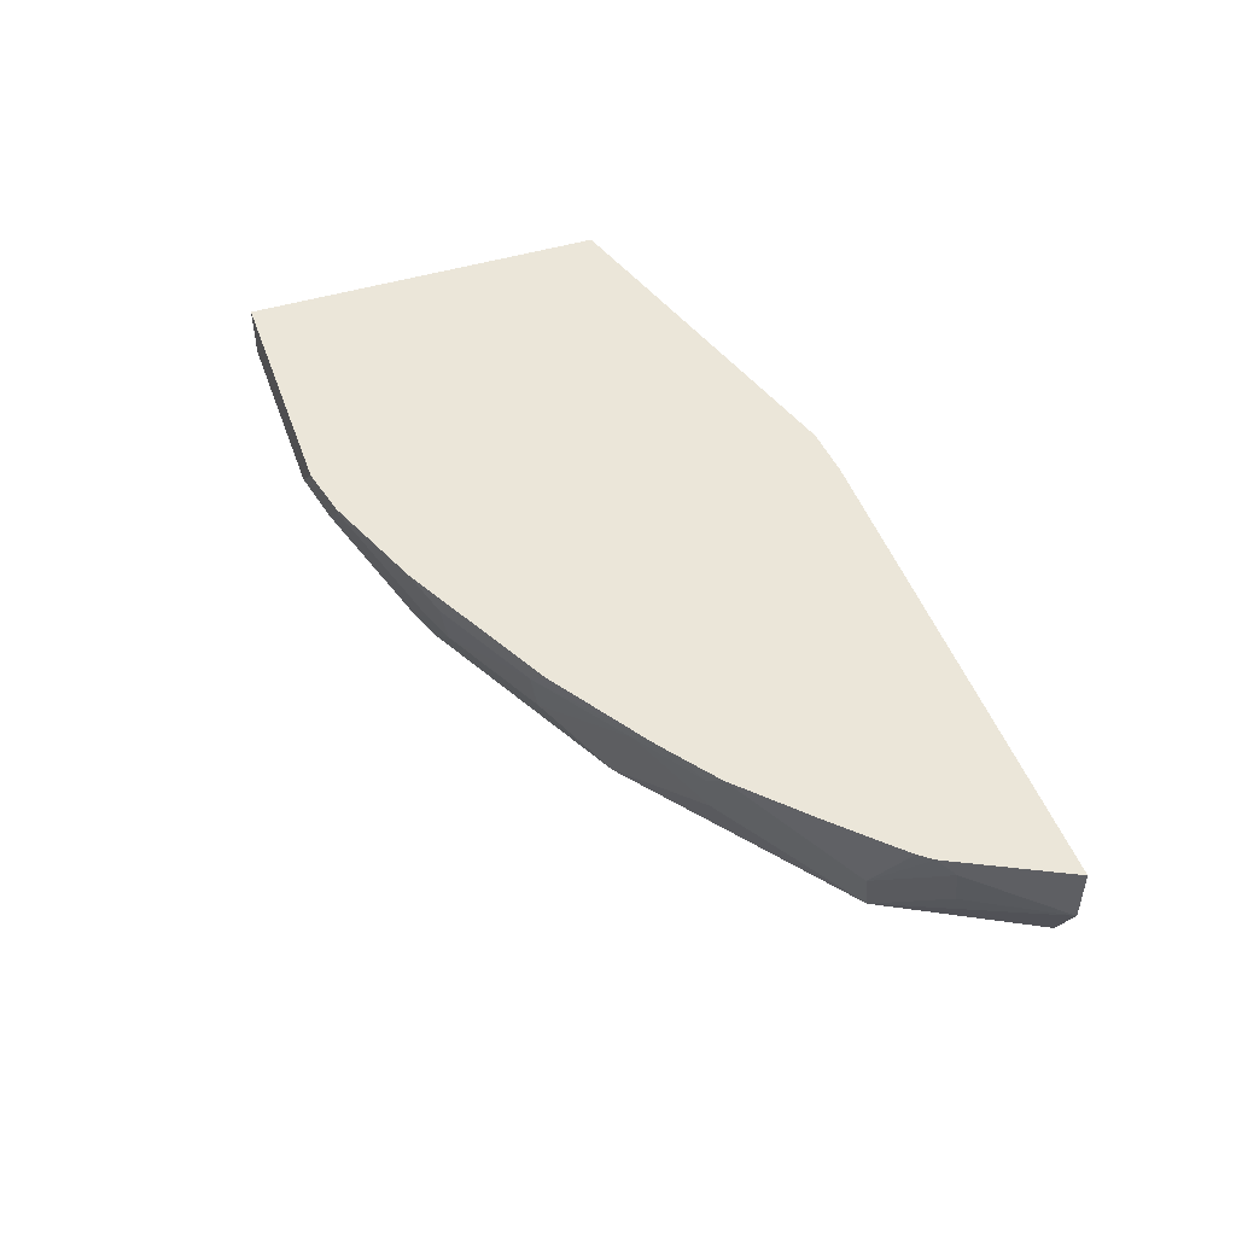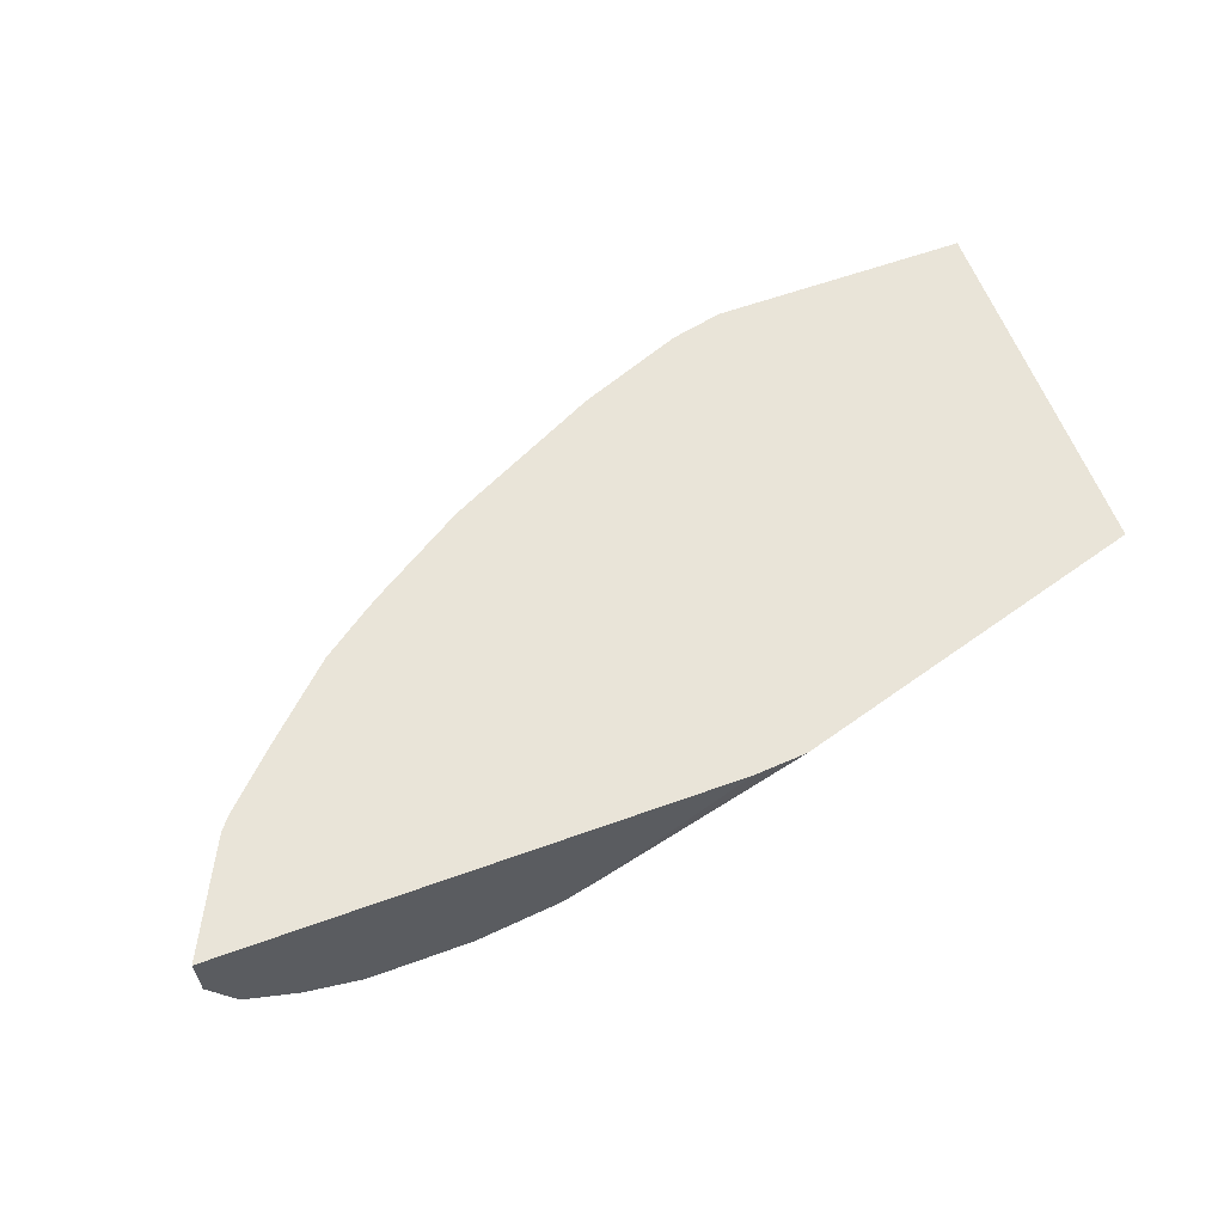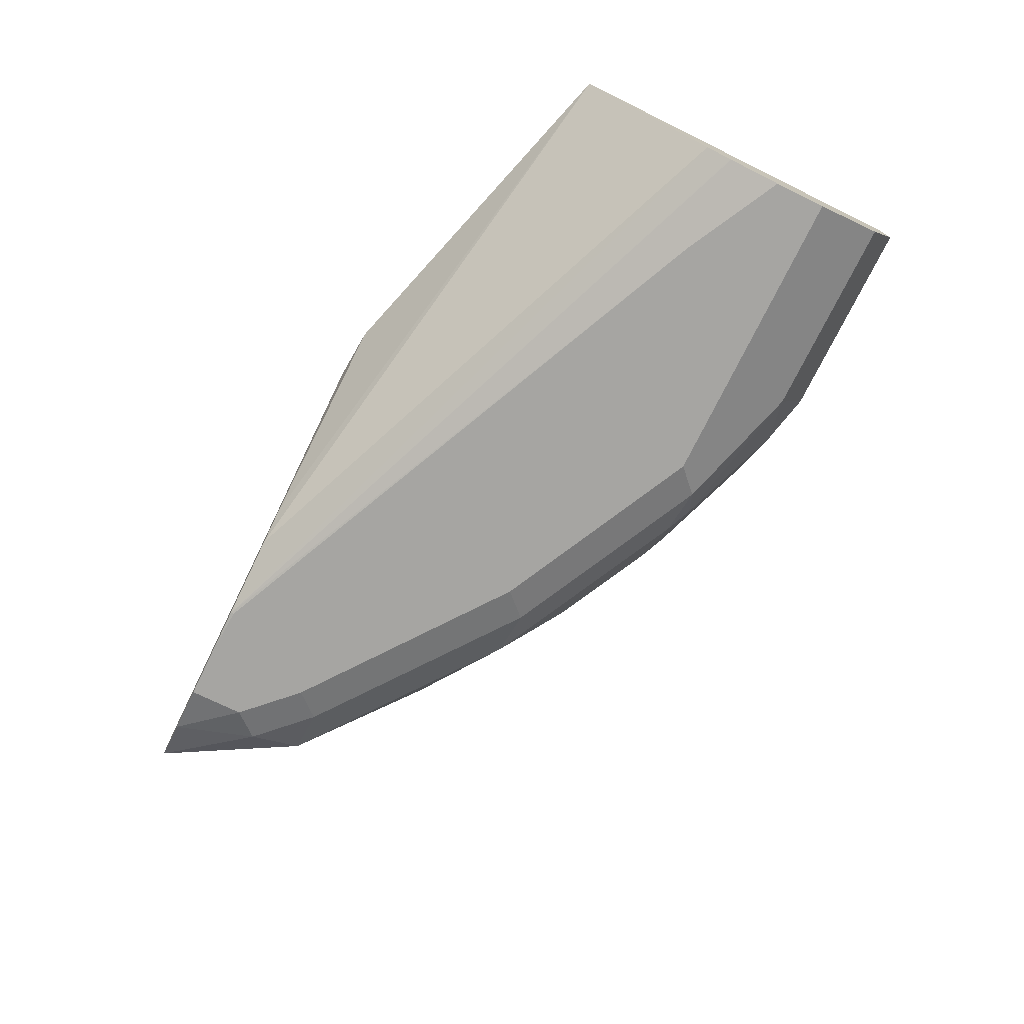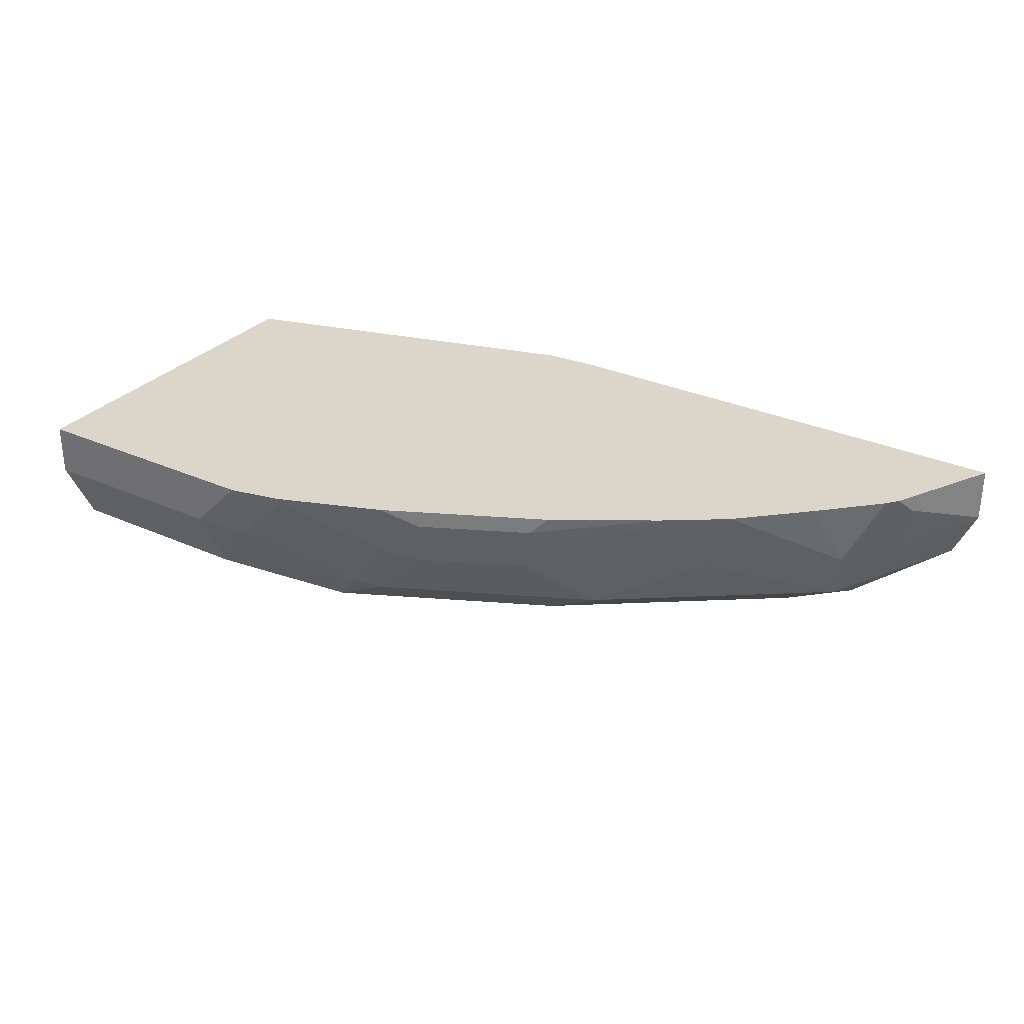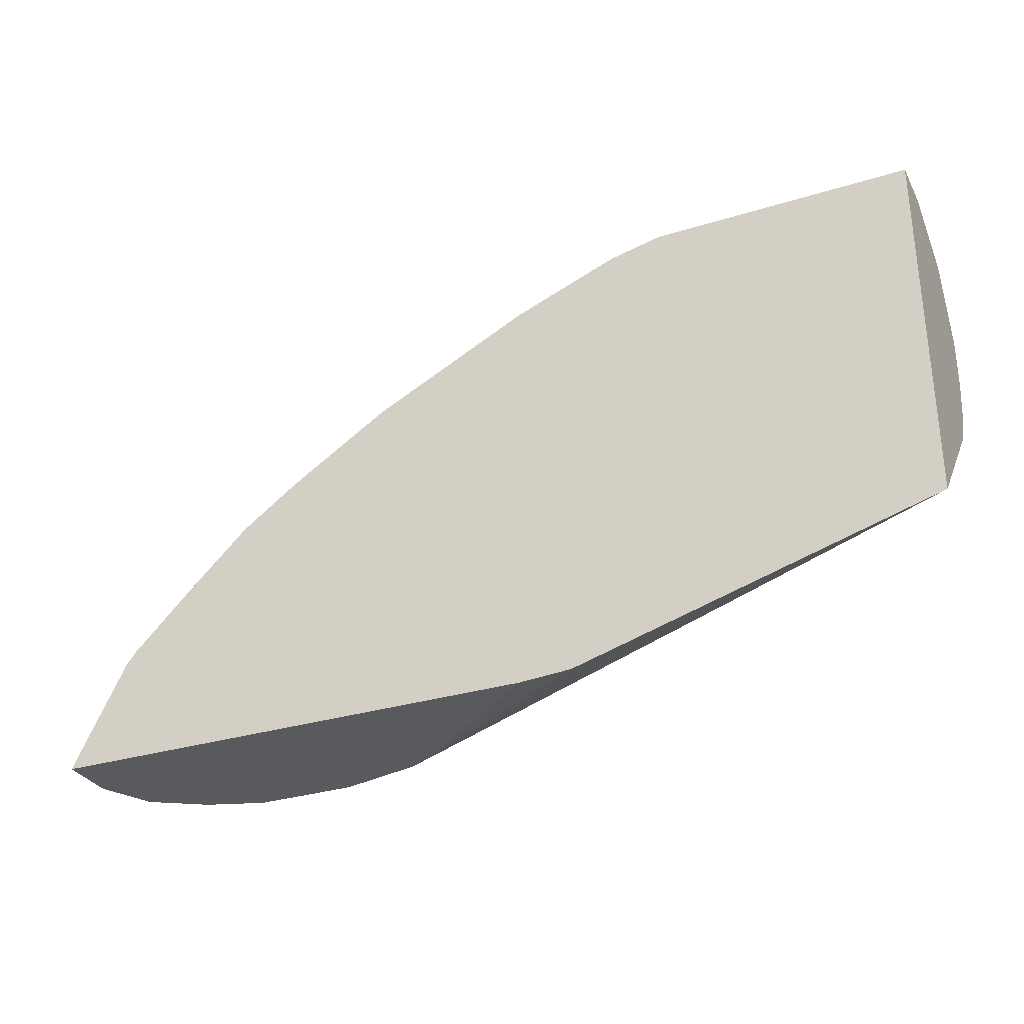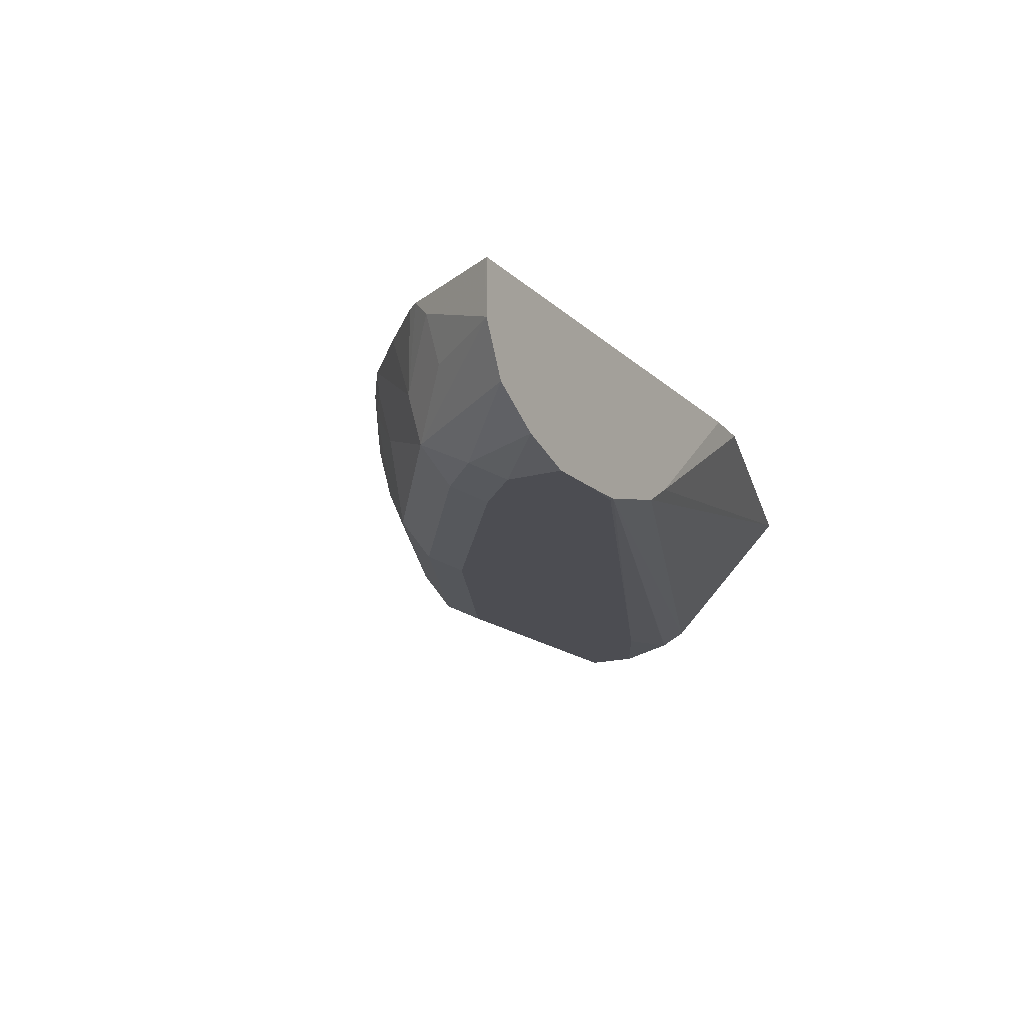
<metadata>
{"format":"obj","ext":"obj","renderer":"f3d","projection":"perspective","resolution":1024,"background":"white","views":[{"elev":47.1,"azim":70.8,"up":"+Y"},{"elev":60.1,"azim":159.7,"up":"+Y"},{"elev":-73.6,"azim":-116.1,"up":"+Y"},{"elev":30.1,"azim":33.2,"up":"+Y"},{"elev":-30.7,"azim":-156.0,"up":"+Z"},{"elev":-16.4,"azim":119.9,"up":"+Y"}]}
</metadata>
<code>
v 0.2613 -0.6527 0.3895
v 0.5721 -0.6527 0.3895
v 0.3518 -0.725 0.3895
v 0.2287 -0.6527 0.3918
v 0.5711 -0.6527 0.3916
v 0.5721 -0.6873 0.3895
v 0.3724 -0.7371 0.3895
v 0.003365 -0.6527 0.457
v 0.5439 -0.6635 0.446
v 0.5439 -0.6527 0.446
v 0.5568 -0.7189 0.3895
v 0.5384 -0.6934 0.4405
v 0.5058 -0.726 0.4732
v 0.4246 -0.7501 0.3895
v 0.003365 -0.7342 0.5384
v 0.003365 -0.6527 0.6852
v 0.5384 -0.6527 0.4568
v 0.5112 -0.6962 0.4786
v 0.5058 -0.7424 0.4405
v 0.5241 -0.7388 0.3895
v 0.4732 -0.7424 0.4732
v 0.4405 -0.6934 0.5384
v 0.3752 -0.726 0.571
v 0.4568 -0.7505 0.3895
v 0.4242 -0.7505 0.3916
v 0.06527 -0.7505 0.5547
v 0.003365 -0.7425 0.5547
v 0.003365 -0.7423 0.5541
v 0.003365 -0.6853 0.6852
v 0.1631 -0.6527 0.6852
v 0.5322 -0.6527 0.4647
v 0.4973 -0.6527 0.4996
v 0.4568 -0.6527 0.5384
v 0.4459 -0.6635 0.5439
v 0.4568 -0.7505 0.4569
v 0.4895 -0.7505 0.4242
v 0.4895 -0.7505 0.3895
v 0.3426 -0.7424 0.571
v 0.4079 -0.6608 0.571
v 0.3426 -0.6934 0.6037
v 0.2774 -0.7424 0.6037
v 0.2774 -0.6934 0.6363
v 0.2447 -0.726 0.6363
v 0.003365 -0.7505 0.5874
v 0.003365 -0.707 0.6744
v 0.1306 -0.6853 0.6852
v 0.1635 -0.6527 0.6852
v 0.4302 -0.6527 0.5576
v 0.4187 -0.6527 0.5656
v 0.3263 -0.7505 0.5547
v 0.2611 -0.7505 0.5874
v 0.3481 -0.6635 0.6091
v 0.2121 -0.7424 0.6363
v 0.2828 -0.6635 0.6417
v 0.2611 -0.6894 0.6445
v 0.2284 -0.722 0.6445
v 0.003365 -0.7505 0.62
v 0.003365 -0.7265 0.6646
v 0.1306 -0.707 0.6744
v 0.1632 -0.6894 0.6771
v 0.1958 -0.6567 0.6771
v 0.1958 -0.6527 0.678
v 0.3589 -0.6527 0.6037
v 0.1958 -0.7505 0.62
v 0.3481 -0.6527 0.6091
v 0.2612 -0.6527 0.6526
v 0.1306 -0.7288 0.6635
v 0.003365 -0.7288 0.6635
v 0.003365 -0.7385 0.644
f 24 26 25
f 24 64 57
f 24 44 26
f 24 51 64
f 24 57 44
f 26 44 27
f 33 48 34
f 29 59 46
f 30 46 47
f 34 48 49
f 24 50 51
f 35 38 50
f 34 49 39
f 29 45 59
f 24 35 50
f 21 38 35
f 24 37 36
f 61 66 62
f 23 43 41
f 23 42 43
f 23 40 42
f 23 41 38
f 22 40 23
f 22 39 40
f 22 34 39
f 20 36 37
f 19 36 20
f 19 35 36
f 38 41 51
f 19 21 35
f 24 36 35
f 38 51 50
f 53 57 64
f 39 52 40
f 18 34 22
f 59 67 60
f 58 67 59
f 58 68 67
f 56 60 67
f 55 66 61
f 55 60 56
f 55 61 60
f 54 66 55
f 53 69 57
f 53 68 69
f 53 67 68
f 53 56 67
f 52 66 54
f 52 65 66
f 52 63 65
f 51 53 64
f 40 52 42
f 41 43 53
f 41 53 51
f 42 52 54
f 42 54 55
f 42 55 56
f 39 49 52
f 42 56 43
f 45 58 59
f 46 59 60
f 46 60 47
f 47 60 61
f 47 61 62
f 49 63 52
f 43 56 53
f 18 33 34
f 13 21 19
f 18 31 32
f 5 9 6
f 3 8 4
f 3 7 8
f 2 5 6
f 1 5 2
f 1 10 5
f 1 17 10
f 1 31 17
f 1 32 31
f 1 33 32
f 1 48 33
f 1 49 48
f 1 63 49
f 1 65 63
f 5 10 9
f 1 66 65
f 1 47 62
f 1 30 47
f 1 16 30
f 1 8 16
f 1 4 8
f 1 3 4
f 1 14 7
f 1 24 14
f 1 37 24
f 1 20 37
f 1 11 20
f 1 6 11
f 1 2 6
f 18 32 33
f 1 62 66
f 6 9 12
f 1 7 3
f 6 13 11
f 17 31 18
f 6 12 13
f 16 46 30
f 16 29 46
f 14 28 15
f 14 26 27
f 14 25 26
f 14 24 25
f 13 38 21
f 13 23 38
f 13 22 23
f 13 18 22
f 12 18 13
f 11 19 20
f 11 13 19
f 14 27 28
f 9 17 18
f 9 18 12
f 7 14 15
f 8 15 28
f 7 15 8
f 8 27 44
f 8 44 57
f 8 57 69
f 8 28 27
f 8 68 58
f 8 58 45
f 8 45 29
f 8 29 16
f 9 10 17
f 8 69 68

</code>
